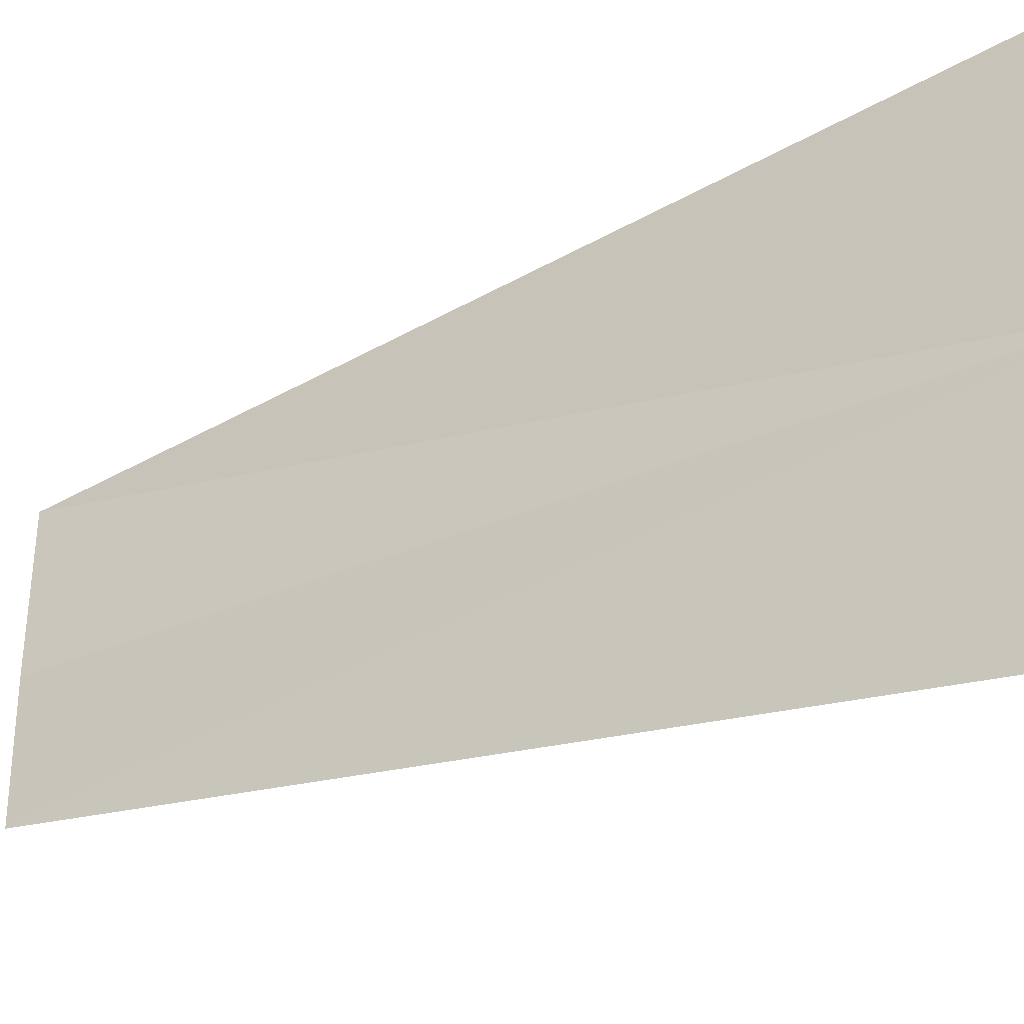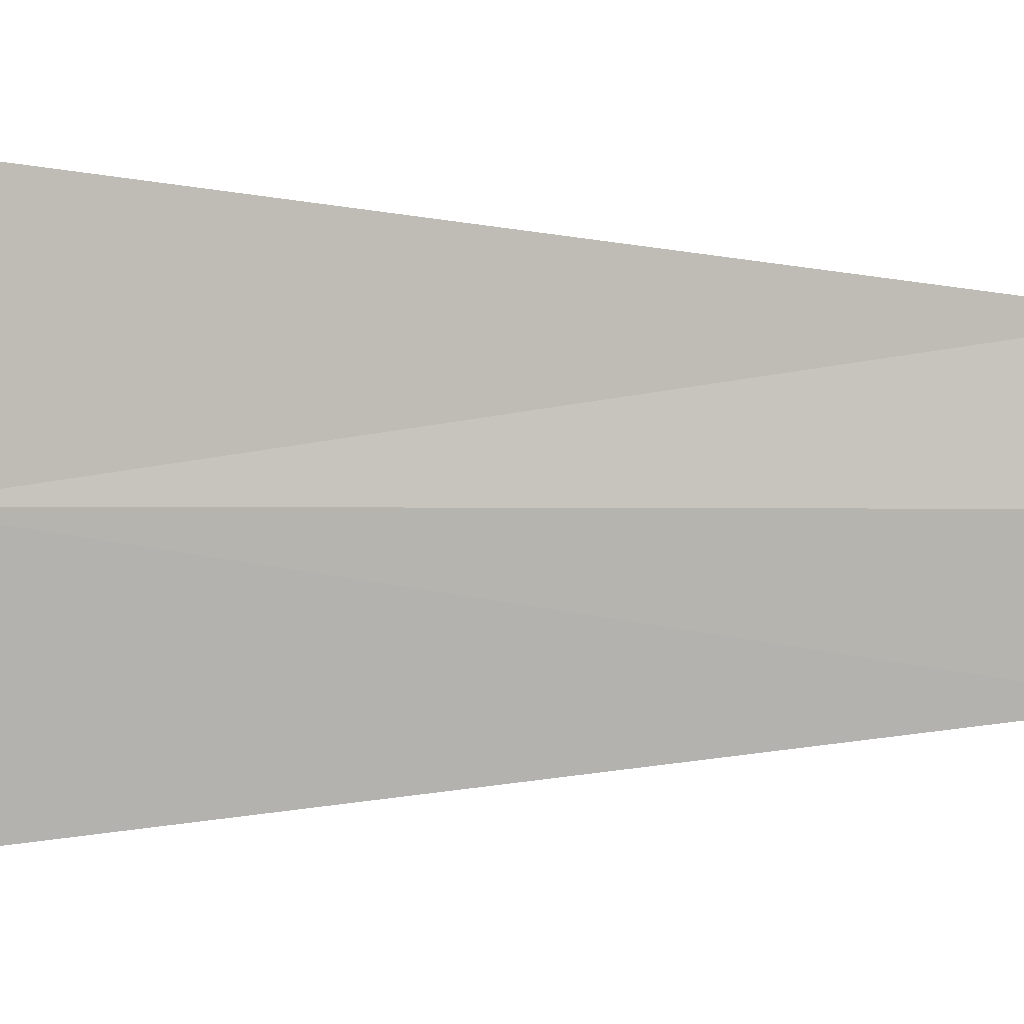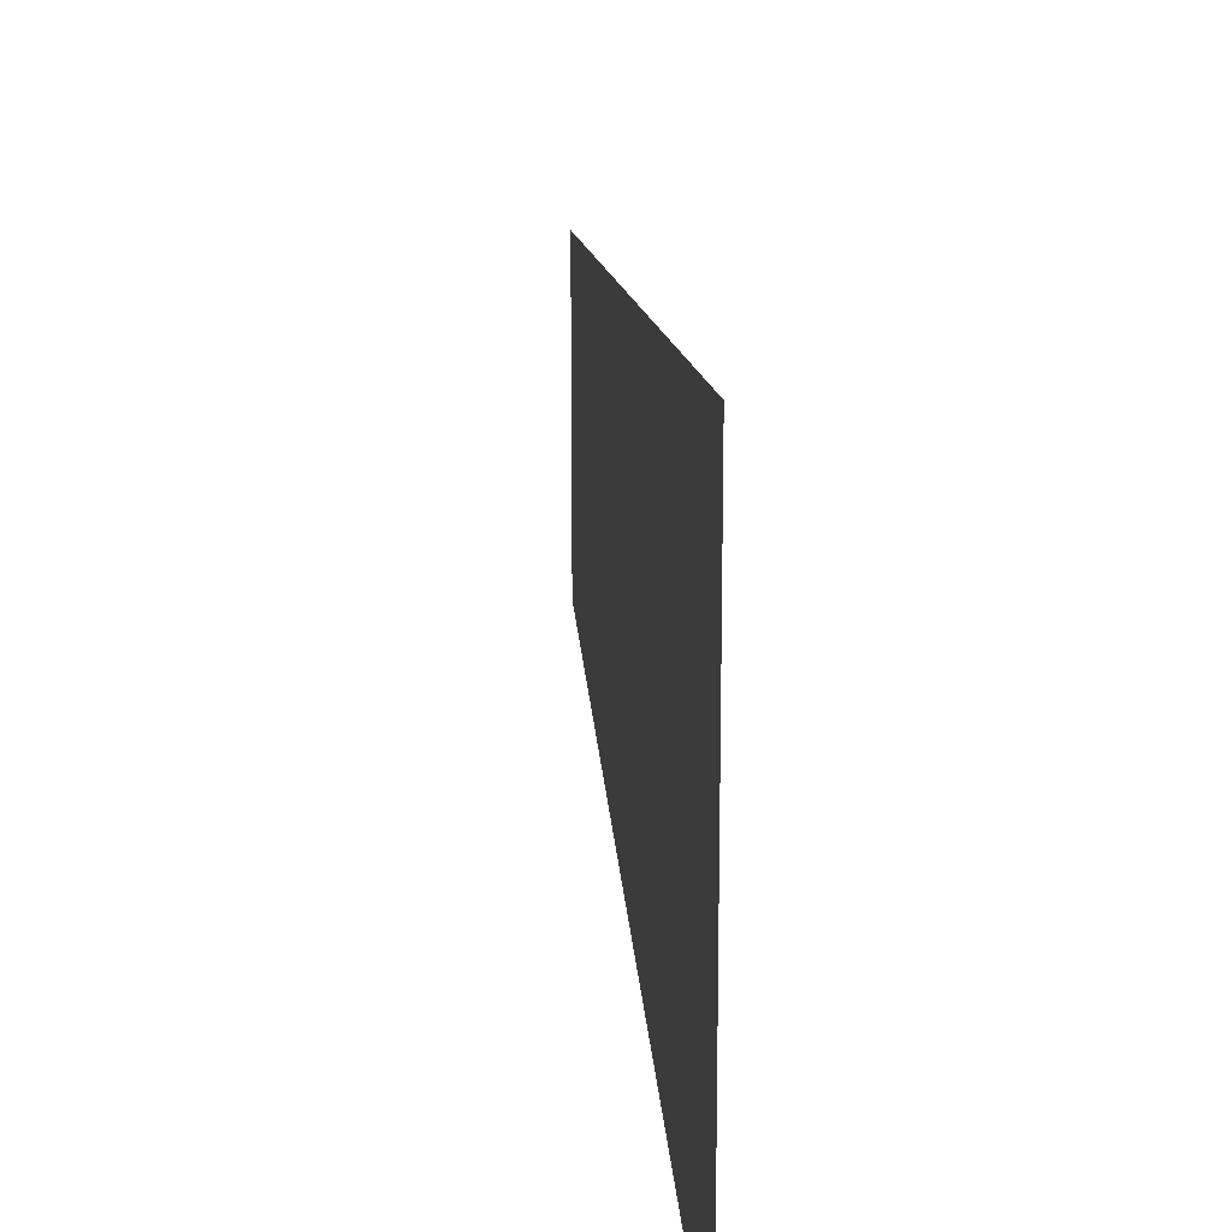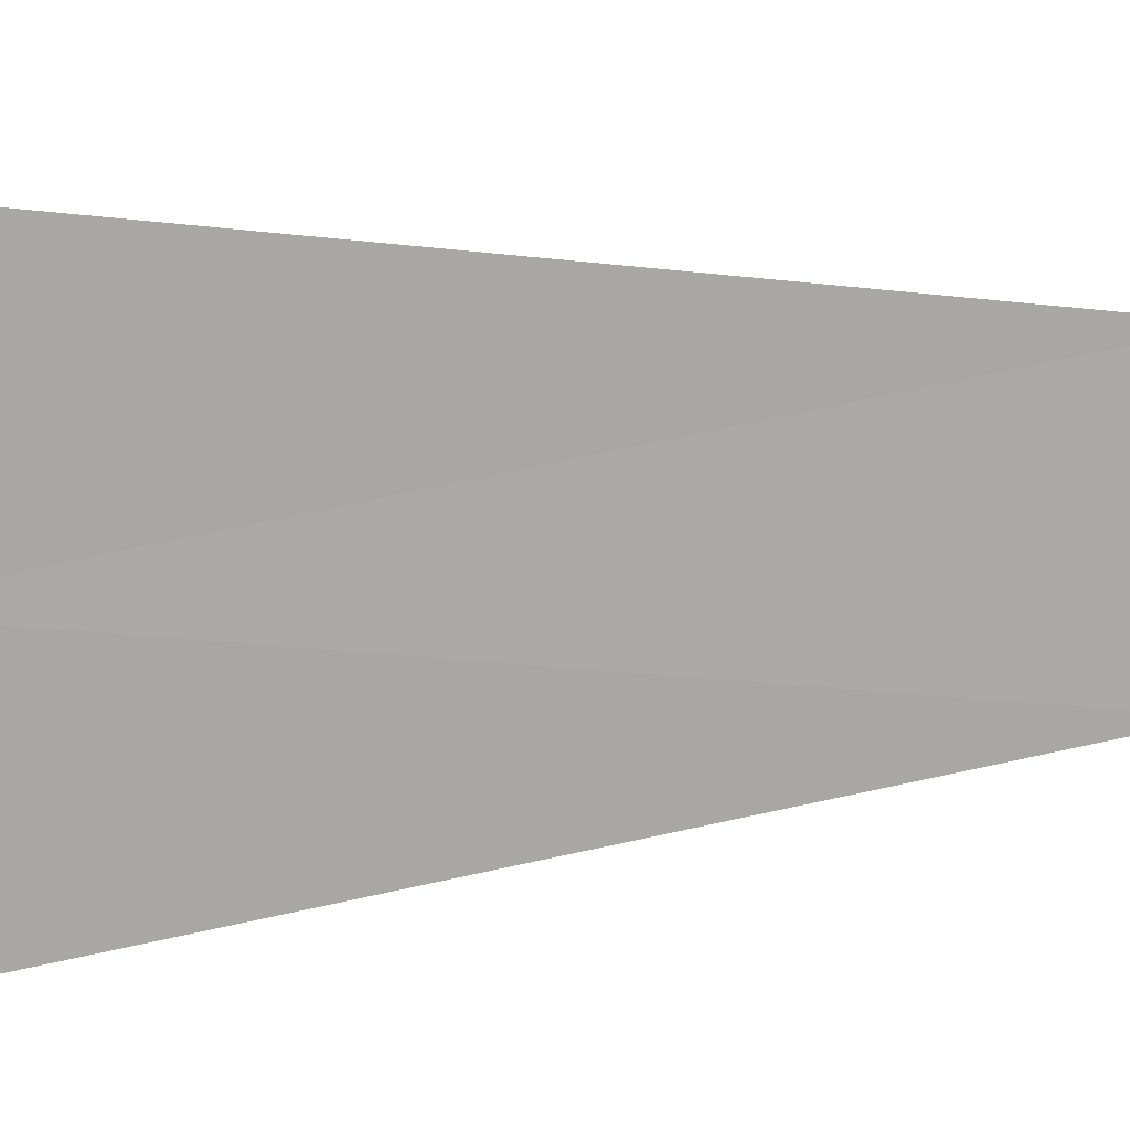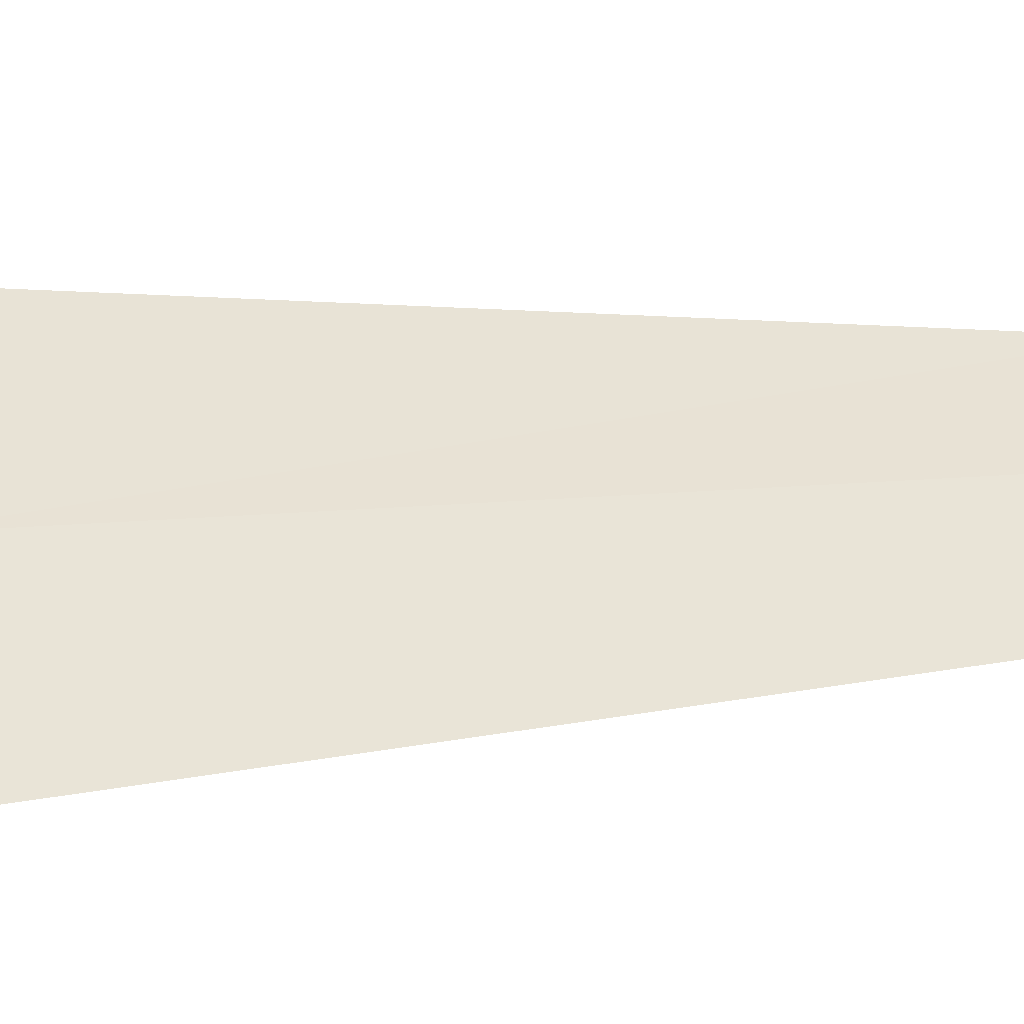
<metadata>
{"format":"obj","ext":"obj","renderer":"f3d","projection":"perspective","resolution":1024,"background":"white","views":[{"elev":-31.7,"azim":-57.8,"up":"+Z"},{"elev":6.2,"azim":91.5,"up":"+Z"},{"elev":18.6,"azim":-5.1,"up":"+Z"},{"elev":15.0,"azim":76.1,"up":"+Z"},{"elev":-42.0,"azim":94.7,"up":"+Z"}]}
</metadata>
<code>
o 6819
v 2241 1889 12.26
v 2241 1889 12.26
v 2241 1889 12.26
v 2241 1889 12.26
v 2241 1889 12.26
v 2241 1889 12.26
v 2241 1889 12.26
v 2241 1889 12.26
v 2241 1889 12.26
v 2241 1889 12.26
v 2241 1889 12.26
f 1 2 3
f 1 2 4
f 1 5 3
f 1 5 6
f 1 7 8
f 1 9 8
f 1 9 10
f 1 11 10

</code>
